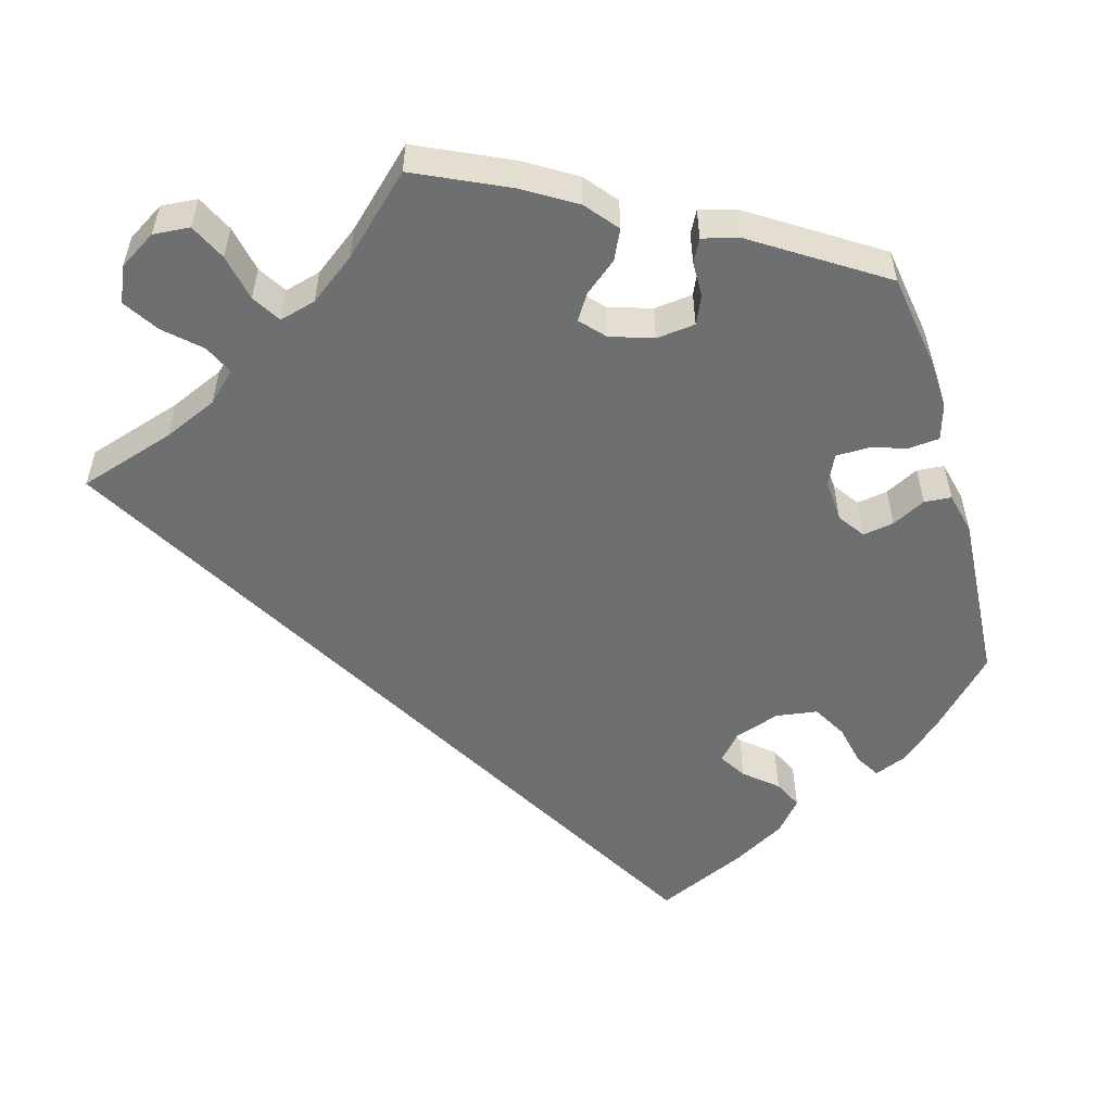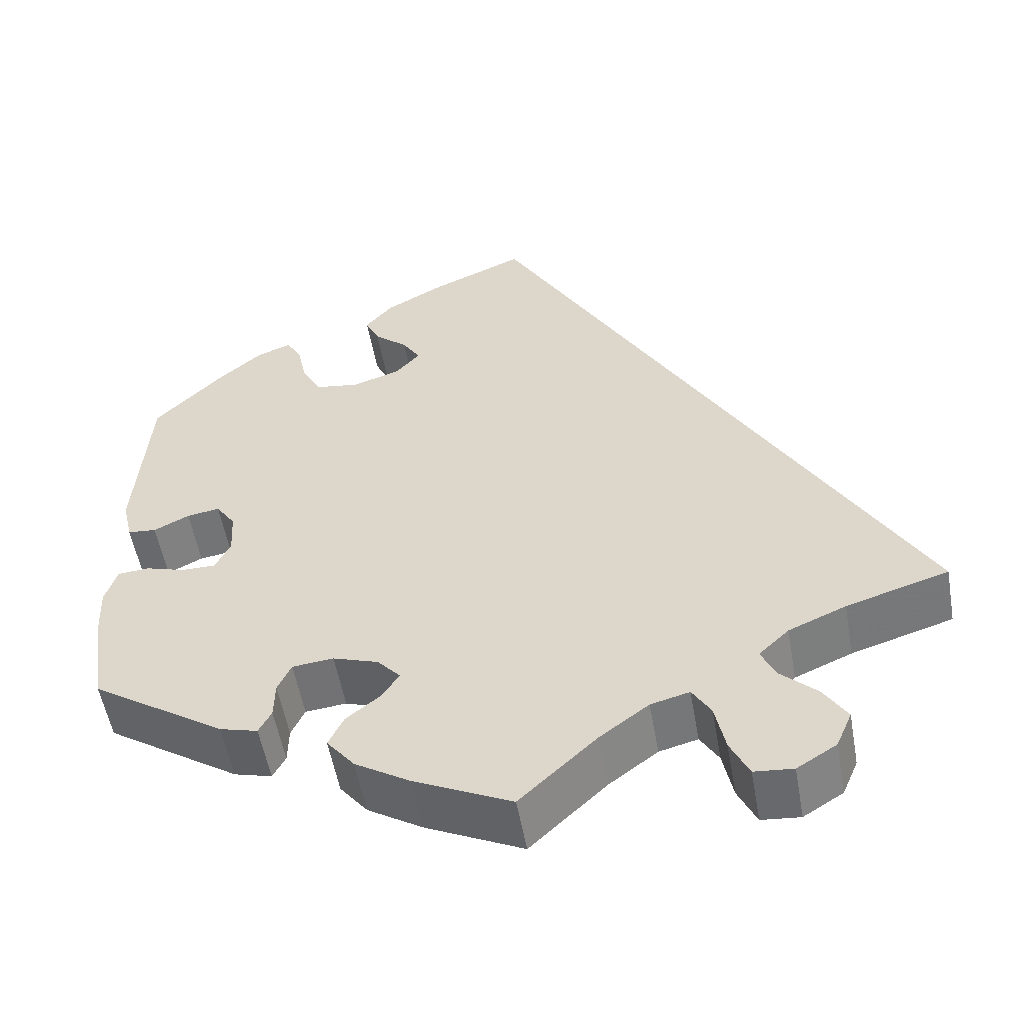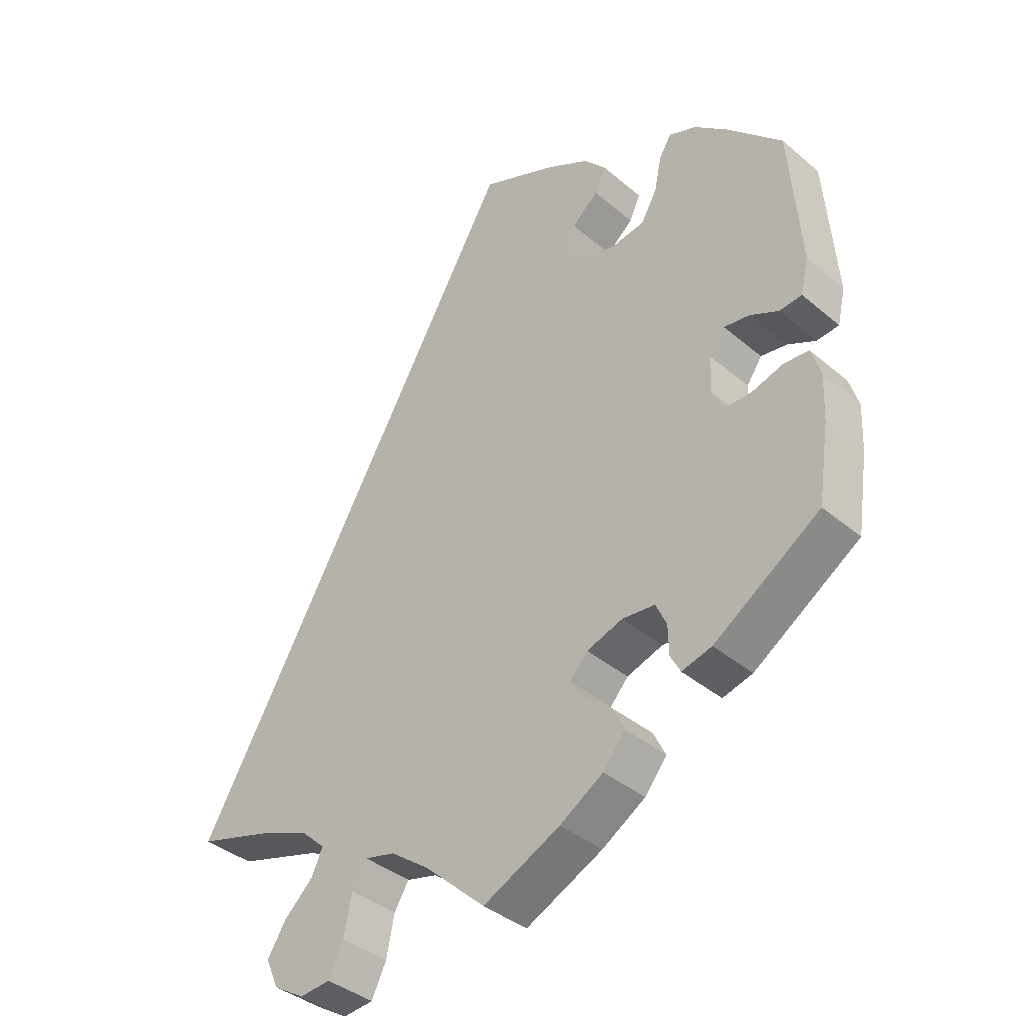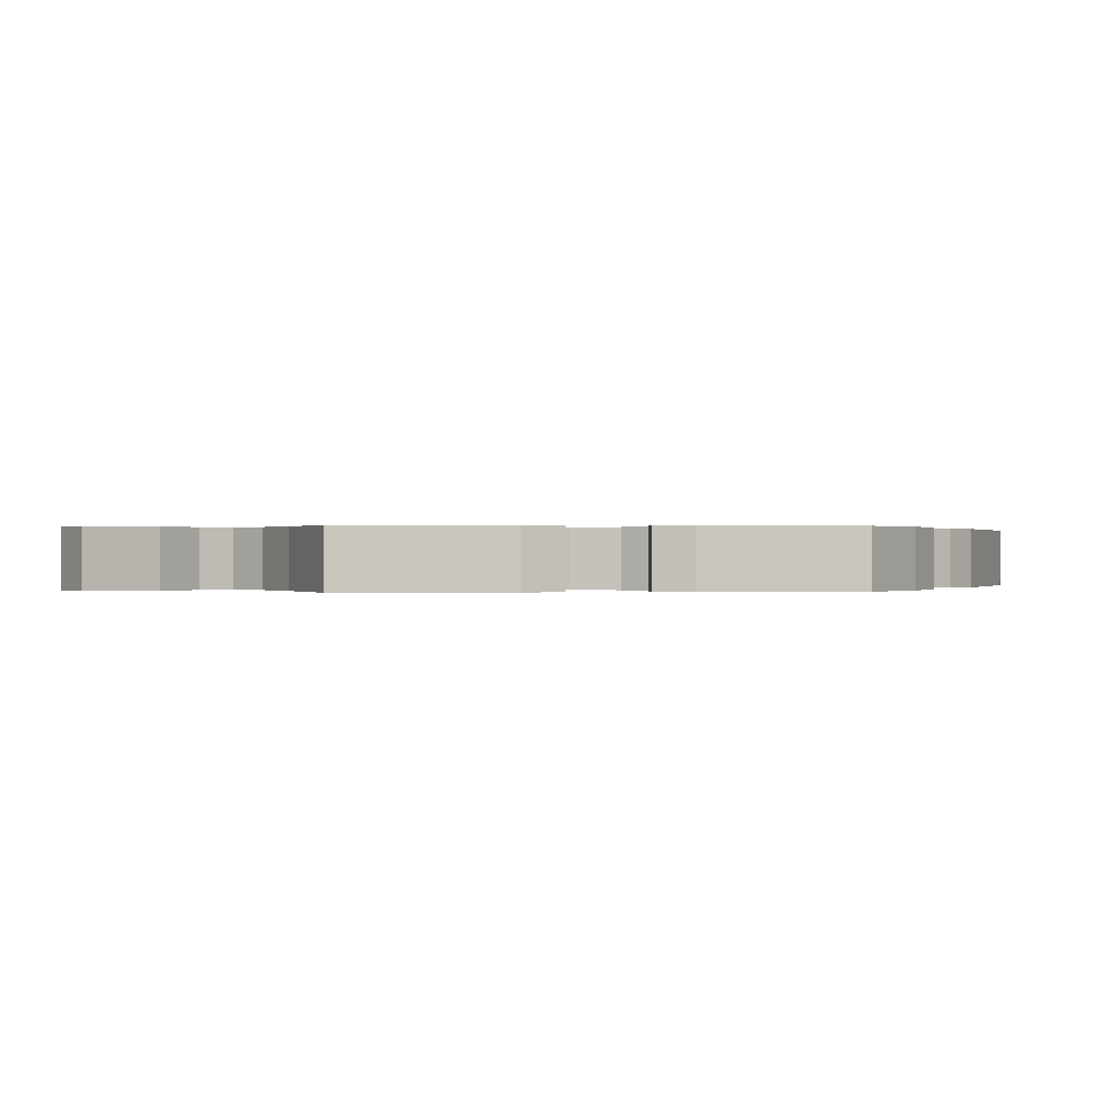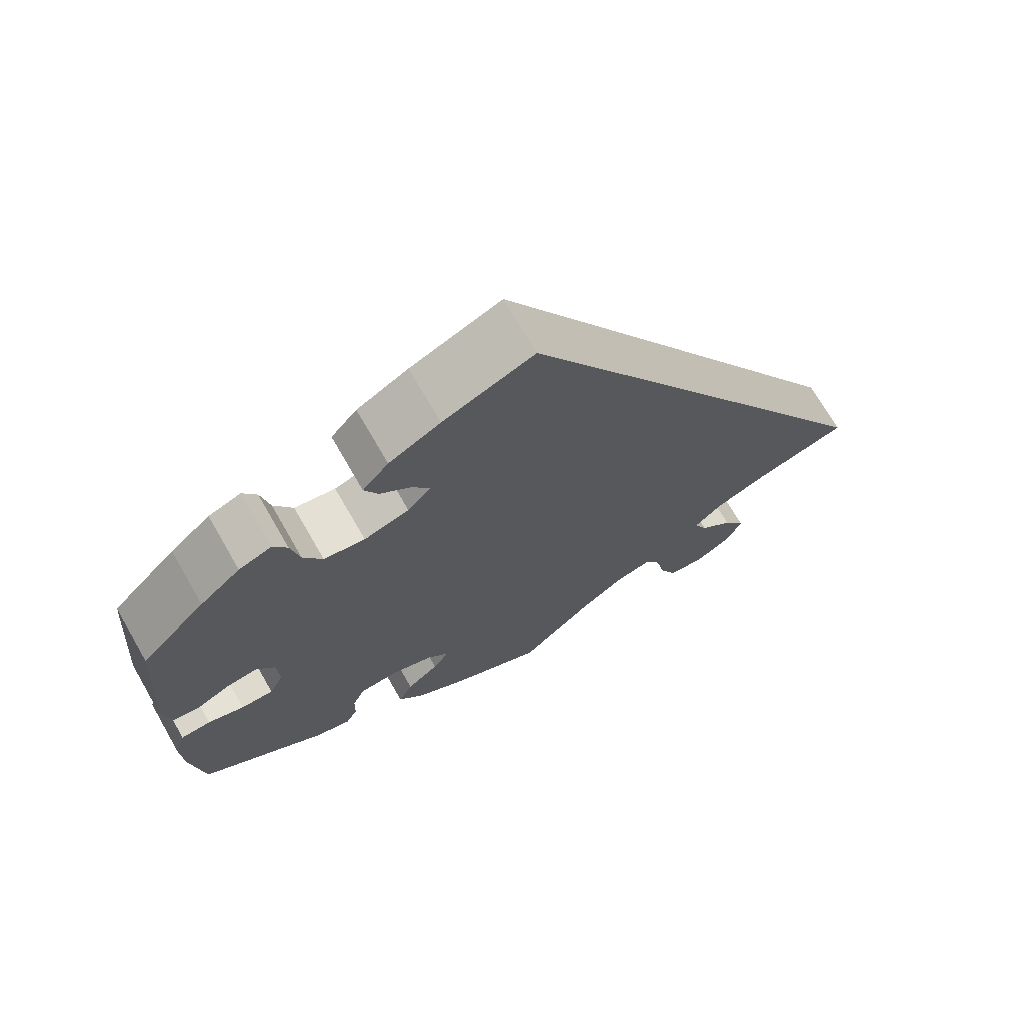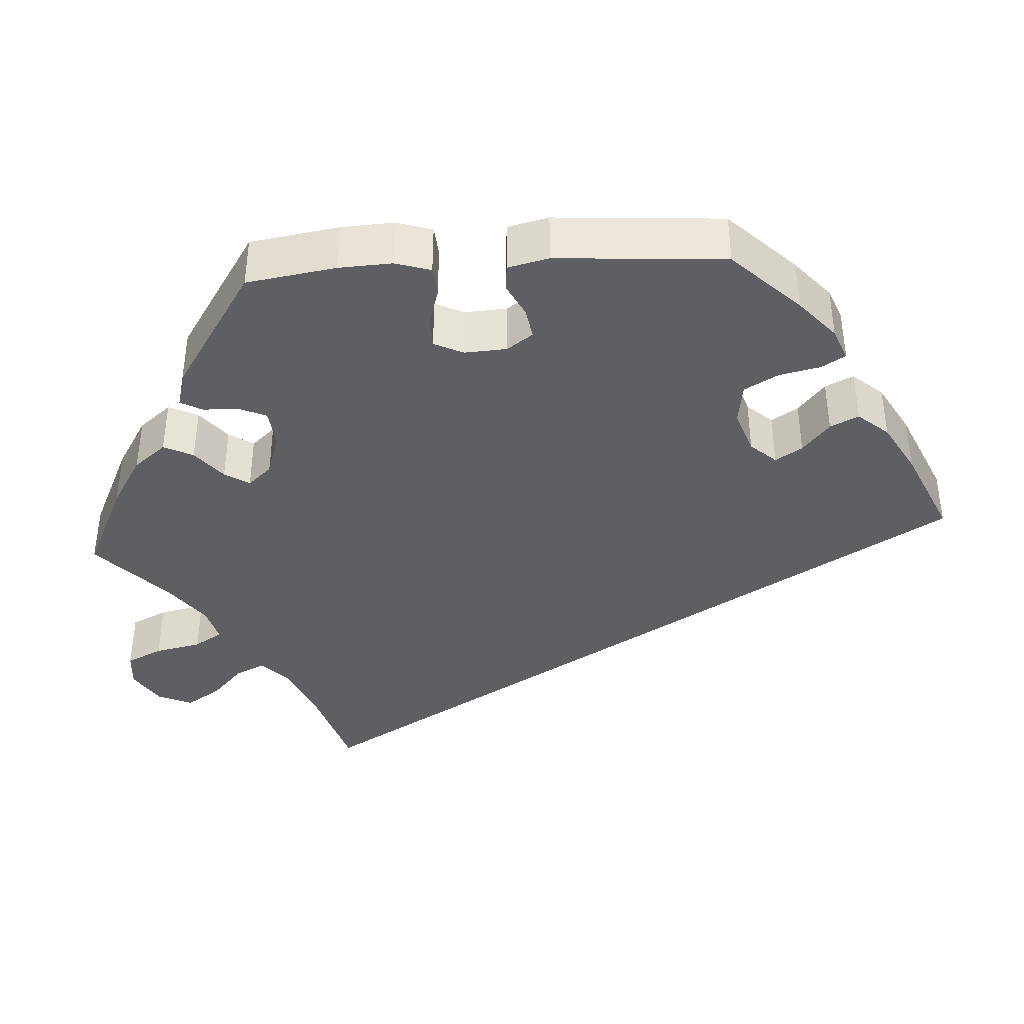
<metadata>
{"format":"obj","ext":"obj","renderer":"f3d","projection":"perspective","resolution":1024,"background":"white","views":[{"elev":-54.5,"azim":-163.8,"up":"+Y"},{"elev":-54.2,"azim":10.0,"up":"+Z"},{"elev":-38.9,"azim":-136.5,"up":"+Z"},{"elev":0.1,"azim":-156.1,"up":"+Y"},{"elev":71.1,"azim":-29.9,"up":"+Z"},{"elev":-39.6,"azim":-86.2,"up":"+Y"}]}
</metadata>
<code>
v 0.501 0.07 -0.289
v 0.38 0.07 -0.326
v 0.312 0.07 -0.355
v 0.276 0.07 -0.389
v 0.293 0.07 -0.426
v 0.336 0.07 -0.466
v 0.364 0.07 -0.51
v 0.345 0.07 -0.554
v 0.298 0.07 -0.583
v 0.252 0.07 -0.579
v 0.23 0.07 -0.533
v 0.218 0.07 -0.474
v 0.196 0.07 -0.438
v 0.15 0.07 -0.45
v 0.092 0.07 -0.493
v 0.001 0.07 -0.578
v -0.115 0.07 -0.523
v -0.18 0.07 -0.483
v -0.213 0.07 -0.442
v -0.195 0.07 -0.405
v -0.154 0.07 -0.372
v -0.134 0.07 -0.341
v -0.161 0.07 -0.311
v -0.215 0.07 -0.293
v -0.264 0.07 -0.298
v -0.28 0.07 -0.333
v -0.281 0.07 -0.377
v -0.296 0.07 -0.405
v -0.341 0.07 -0.393
v -0.5 0.07 -0.289
v -0.517 0.07 -0.176
v -0.52 0.07 -0.109
v -0.506 0.07 -0.064
v -0.468 0.07 -0.061
v -0.422 0.07 -0.075
v -0.381 0.07 -0.075
v -0.363 0.07 -0.038
v -0.366 0.07 0.015
v -0.389 0.07 0.048
v -0.428 0.07 0.042
v -0.47 0.07 0.021
v -0.504 0.07 0.024
v -0.516 0.07 0.076
v -0.5 0.07 0.289
v -0.418 0.07 0.372
v -0.367 0.07 0.416
v -0.326 0.07 0.432
v -0.308 0.07 0.402
v -0.297 0.07 0.35
v -0.273 0.07 0.307
v -0.221 0.07 0.299
v -0.164 0.07 0.318
v -0.135 0.07 0.35
v -0.156 0.07 0.384
v -0.196 0.07 0.418
v -0.213 0.07 0.454
v -0.18 0.07 0.492
v -0.115 0.07 0.528
v 0 0.07 0.578
v 0.501 0 -0.289
v 0.38 0 -0.326
v 0.312 0 -0.355
v 0.276 0 -0.389
v 0.293 0 -0.426
v 0.336 0 -0.466
v 0.364 0 -0.51
v 0.345 0 -0.554
v 0.298 0 -0.583
v 0.252 0 -0.579
v 0.23 0 -0.533
v 0.218 0 -0.474
v 0.196 0 -0.438
v 0.15 0 -0.45
v 0.092 0 -0.493
v 0.001 0 -0.578
v -0.115 0 -0.523
v -0.18 0 -0.483
v -0.213 0 -0.442
v -0.195 0 -0.405
v -0.154 0 -0.372
v -0.134 0 -0.341
v -0.161 0 -0.311
v -0.215 0 -0.293
v -0.264 0 -0.298
v -0.28 0 -0.333
v -0.281 0 -0.377
v -0.296 0 -0.405
v -0.341 0 -0.393
v -0.5 0 -0.289
v -0.517 0 -0.176
v -0.52 0 -0.109
v -0.506 0 -0.064
v -0.468 0 -0.061
v -0.422 0 -0.075
v -0.381 0 -0.075
v -0.363 0 -0.038
v -0.366 0 0.015
v -0.389 0 0.048
v -0.428 0 0.042
v -0.47 0 0.021
v -0.504 0 0.024
v -0.516 0 0.076
v -0.5 0 0.289
v -0.418 0 0.372
v -0.367 0 0.416
v -0.326 0 0.432
v -0.308 0 0.402
v -0.297 0 0.35
v -0.273 0 0.307
v -0.221 0 0.299
v -0.164 0 0.318
v -0.135 0 0.35
v -0.156 0 0.384
v -0.196 0 0.418
v -0.213 0 0.454
v -0.18 0 0.492
v -0.115 0 0.528
v 0 0 0.578
f 58 59 1 2
f 57 58 2 3
f 54 55 56 57
f 53 54 57 3
f 52 53 3 4
f 51 52 4 5
f 50 51 5
f 46 47 48 49
f 46 49 50
f 45 46 50 5
f 40 41 42 43
f 39 40 43 44
f 38 39 44 45
f 32 33 34 35
f 32 35 36
f 31 32 36
f 30 31 36
f 29 30 36
f 26 27 28 29
f 25 26 29 36
f 24 25 36 37
f 18 19 20 21
f 18 21 22
f 15 16 17 18
f 14 15 18 22
f 13 14 22 23
f 9 10 11 12
f 9 12 13
f 8 9 13
f 5 6 7 8
f 38 45 5 8
f 23 24 37 38
f 13 23 38
f 8 13 38
f 61 60 118 117
f 62 61 117 116
f 116 115 114 113
f 62 116 113 112
f 63 62 112 111
f 64 63 111 110
f 64 110 109
f 108 107 106 105
f 109 108 105
f 64 109 105 104
f 102 101 100 99
f 103 102 99 98
f 104 103 98 97
f 94 93 92 91
f 95 94 91
f 95 91 90
f 95 90 89
f 95 89 88
f 88 87 86 85
f 95 88 85 84
f 96 95 84 83
f 80 79 78 77
f 81 80 77
f 77 76 75 74
f 81 77 74 73
f 82 81 73 72
f 71 70 69 68
f 72 71 68
f 72 68 67
f 67 66 65 64
f 67 64 104 97
f 97 96 83 82
f 97 82 72
f 97 72 67
f 1 60 61 2
f 2 61 62 3
f 3 62 63 4
f 4 63 64 5
f 5 64 65 6
f 6 65 66 7
f 7 66 67 8
f 8 67 68 9
f 9 68 69 10
f 10 69 70 11
f 11 70 71 12
f 12 71 72 13
f 13 72 73 14
f 14 73 74 15
f 15 74 75 16
f 16 75 76 17
f 17 76 77 18
f 18 77 78 19
f 19 78 79 20
f 20 79 80 21
f 21 80 81 22
f 22 81 82 23
f 23 82 83 24
f 24 83 84 25
f 25 84 85 26
f 26 85 86 27
f 27 86 87 28
f 28 87 88 29
f 29 88 89 30
f 30 89 90 31
f 31 90 91 32
f 32 91 92 33
f 33 92 93 34
f 34 93 94 35
f 35 94 95 36
f 36 95 96 37
f 37 96 97 38
f 38 97 98 39
f 39 98 99 40
f 40 99 100 41
f 41 100 101 42
f 42 101 102 43
f 43 102 103 44
f 44 103 104 45
f 45 104 105 46
f 46 105 106 47
f 47 106 107 48
f 48 107 108 49
f 49 108 109 50
f 50 109 110 51
f 51 110 111 52
f 52 111 112 53
f 53 112 113 54
f 54 113 114 55
f 55 114 115 56
f 56 115 116 57
f 57 116 117 58
f 58 117 118 59
f 59 118 60 1

</code>
